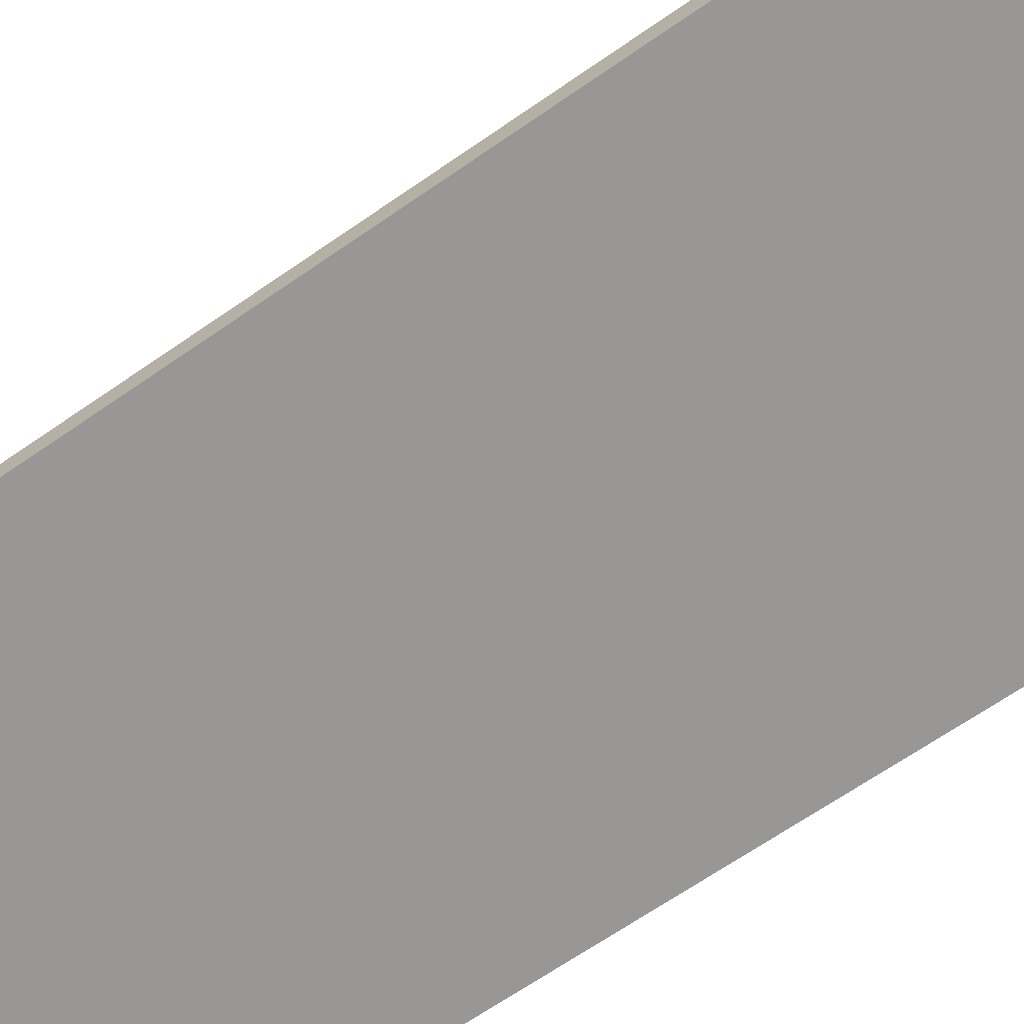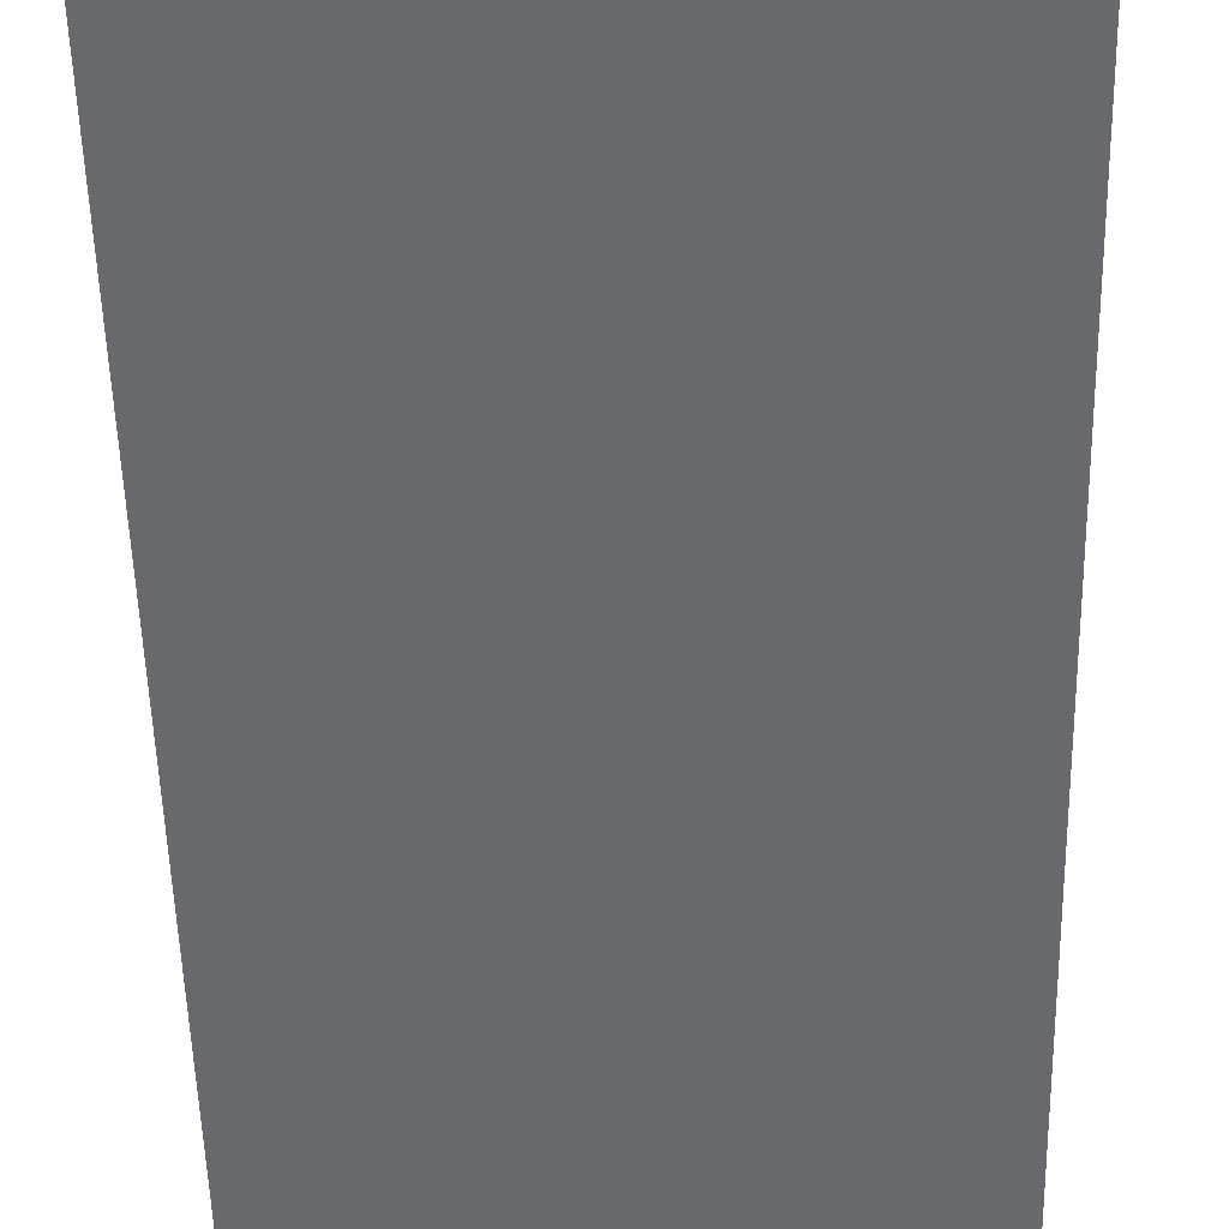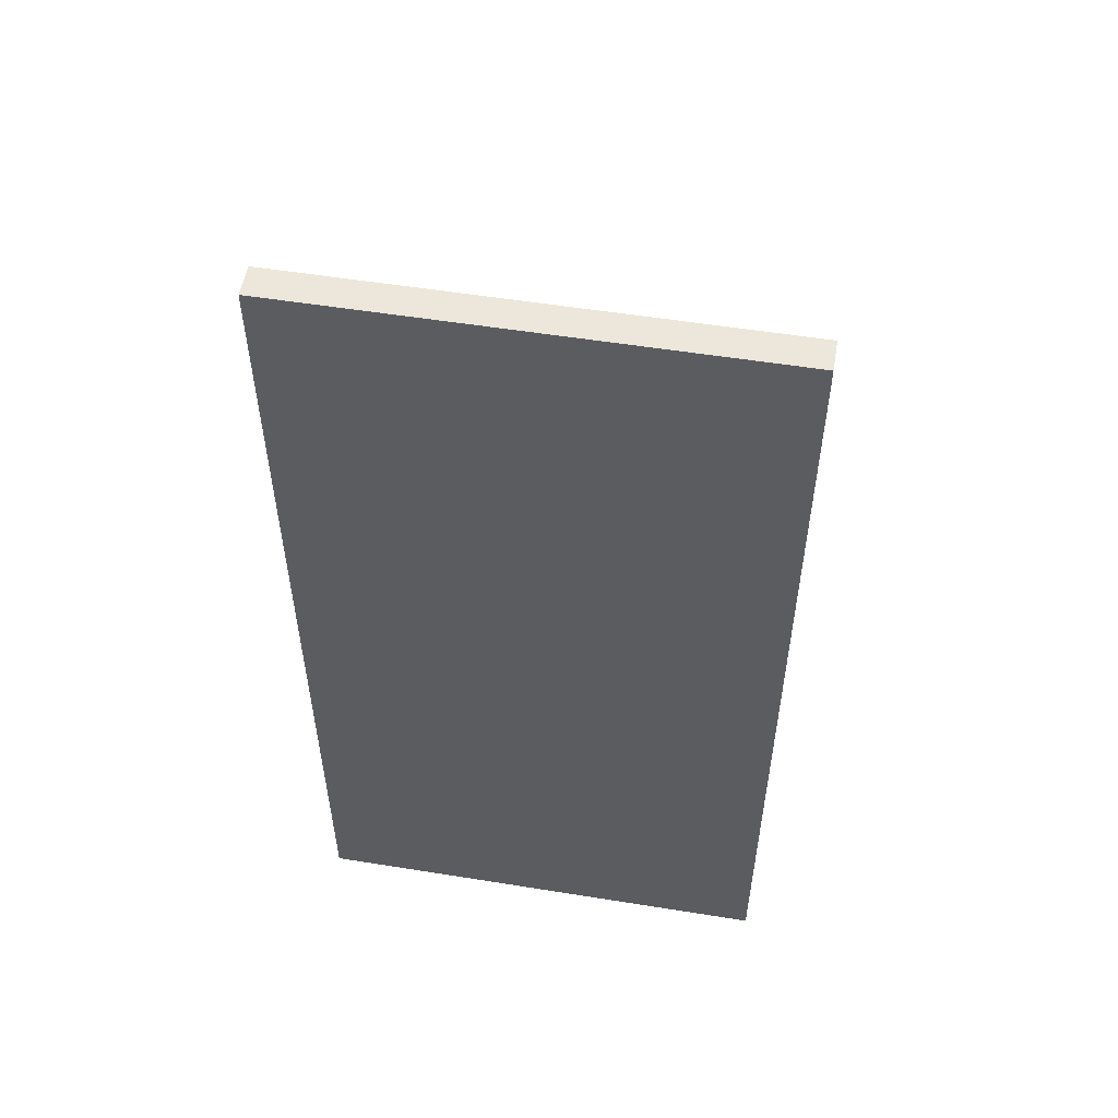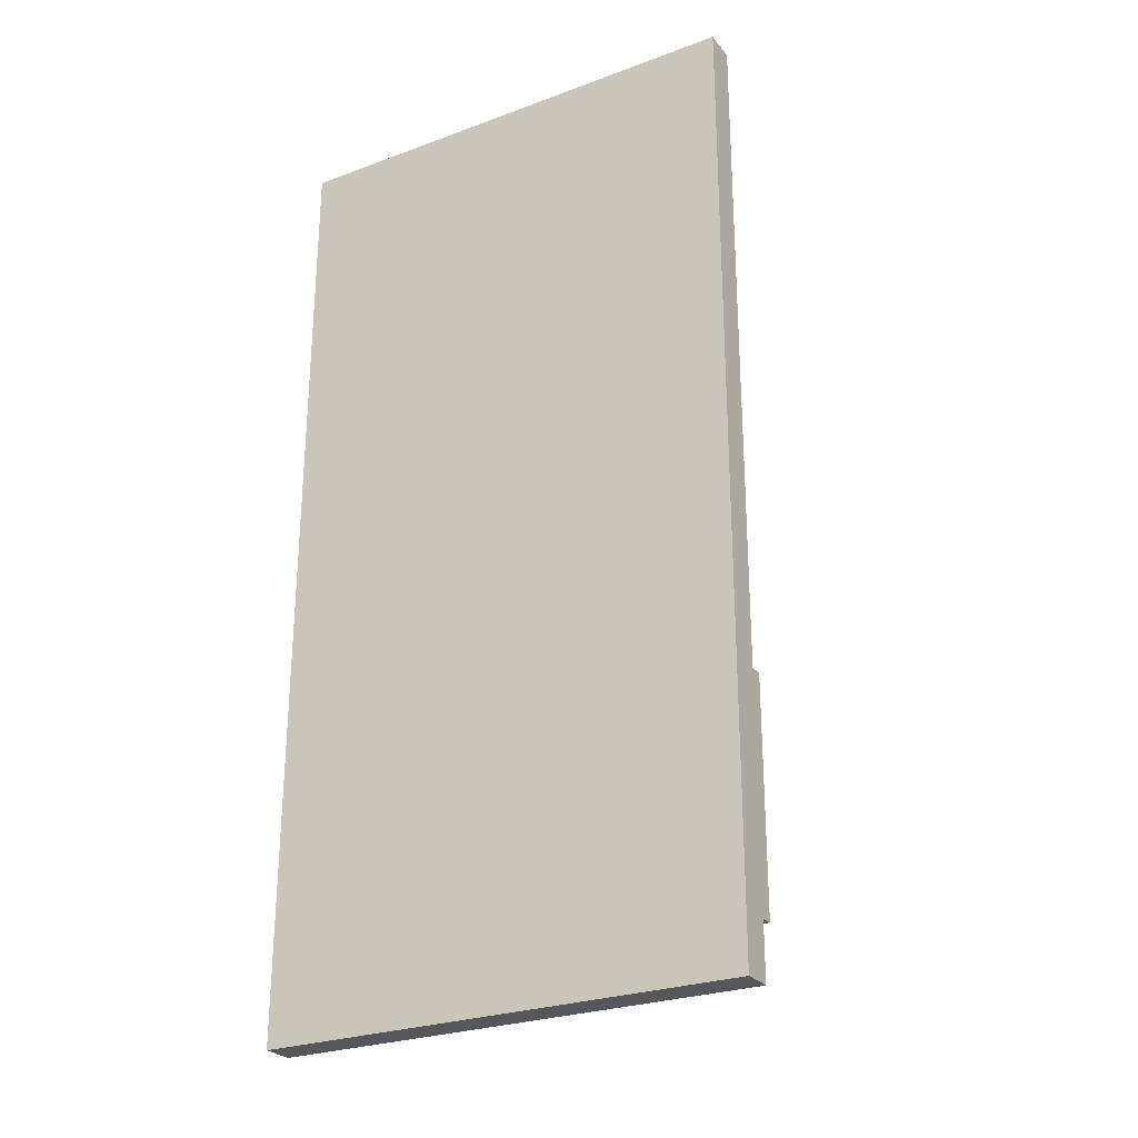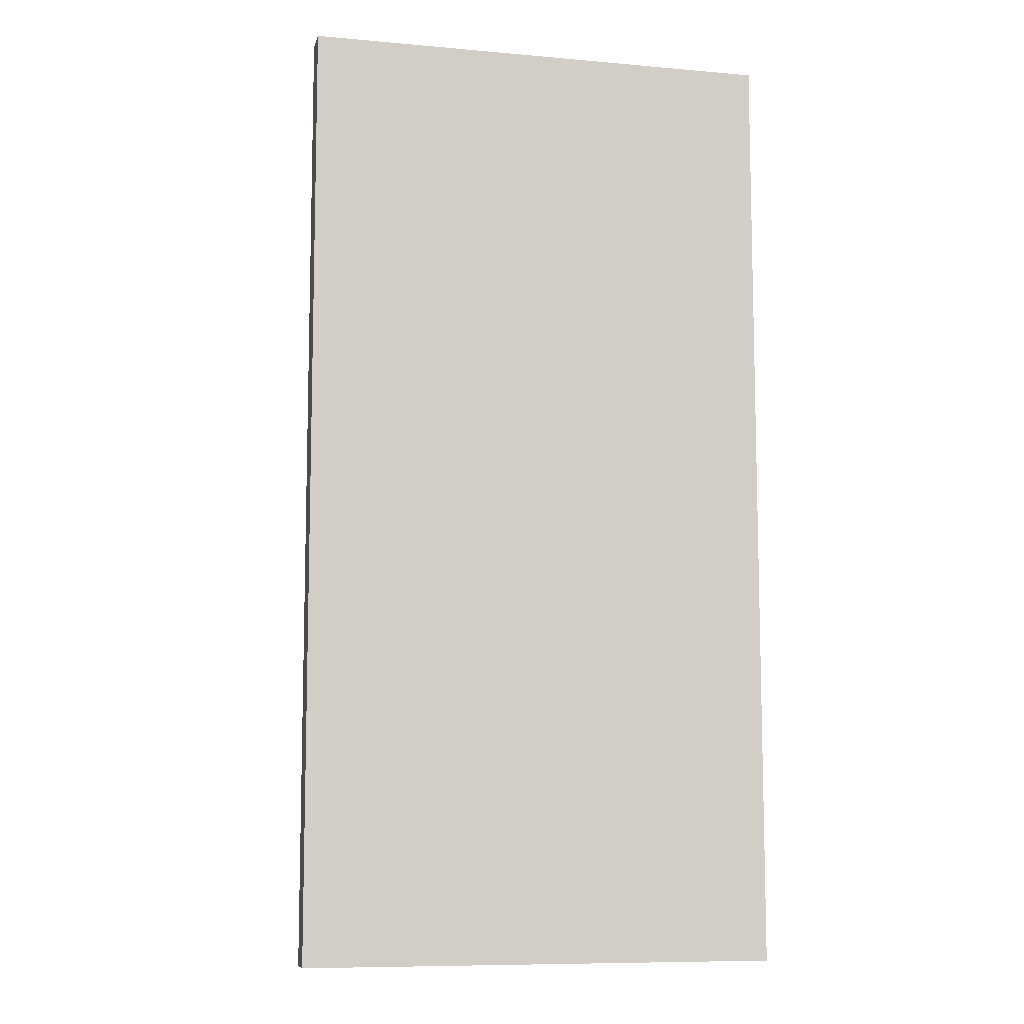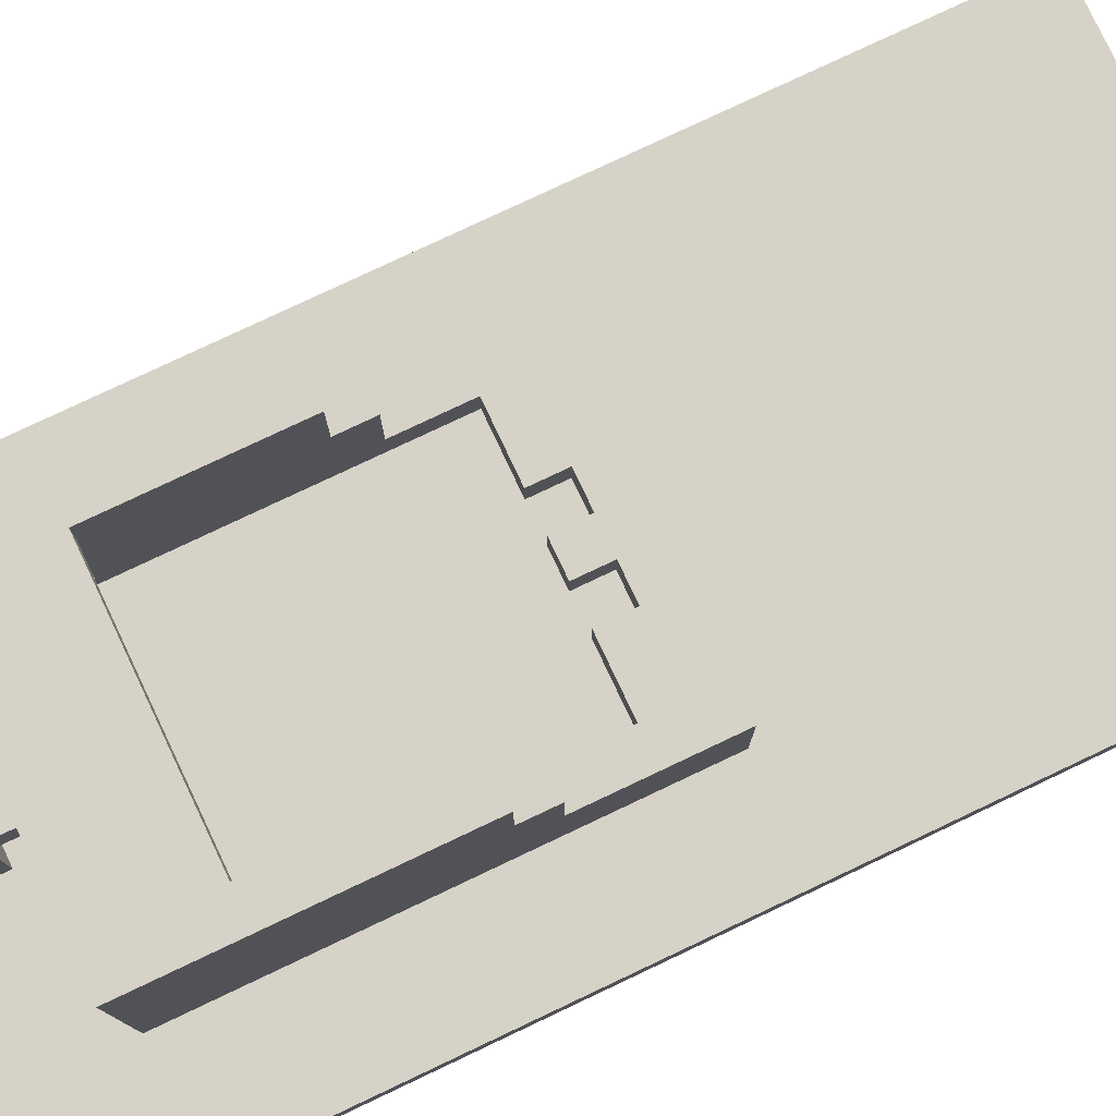
<metadata>
{"format":"obj","ext":"obj","renderer":"f3d","projection":"perspective","resolution":1024,"background":"white","views":[{"elev":-68.3,"azim":-55.4,"up":"+Z"},{"elev":-52.8,"azim":-178.7,"up":"+Z"},{"elev":54.0,"azim":-170.3,"up":"+Y"},{"elev":-26.7,"azim":-150.0,"up":"+Y"},{"elev":-9.2,"azim":166.9,"up":"+Y"},{"elev":78.6,"azim":64.7,"up":"+Z"}]}
</metadata>
<code>
o
v -0.7 0 -0.4
v -0.7 0 -0.5
v -0.7 3 -0.4
v -0.7 3 -0.5
v -0.4 0.4 0.3
v -0.4 0.4 -0.4
v -0.4 1.2 0.3
v -0.4 1.2 0.1
v -0.4 1.3 0.1
v -0.4 1.3 -0.1
v -0.4 1.7 -0.1
v -0.4 1.7 -0.4
v 0 0.2 0
v 0 0.2 -0.4
v 0 0.3 -0.1
v 0 0.3 -0.4
v 0 0.4 0
v 0 0.4 -0.1
v 0 1.5 -0.1
v 0 1.5 -0.2
v 0 1.6 -0.1
v 0 1.6 -0.2
v 0.2 1.5 -0.1
v 0.2 1.5 -0.2
v 0.2 1.6 -0.1
v 0.2 1.6 -0.2
v 0.4 0.6 0.2
v 0.4 0.6 -0.2
v 0.4 0.7 0.3
v 0.4 0.7 0.2
v 0.4 1.2 0.3
v 0.4 1.2 0.1
v 0.4 1.3 0.1
v 0.4 1.3 -0.1
v 0.4 1.5 -0.1
v 0.4 1.5 -0.2
v -0.3 0.6 0.2
v -0.3 0.6 -0.2
v -0.3 0.7 0.3
v -0.3 0.7 0.2
v -0.3 1.2 0.3
v -0.3 1.2 0.1
v -0.3 1.3 0.1
v -0.3 1.3 -0.1
v -0.3 1.5 -0.1
v -0.3 1.5 -0.2
v -0.1 1.5 -0.1
v -0.1 1.5 -0.2
v -0.1 1.6 -0.1
v -0.1 1.6 -0.2
v 0.1 0.2 0
v 0.1 0.2 -0.4
v 0.1 0.3 -0.1
v 0.1 0.3 -0.4
v 0.1 0.4 0
v 0.1 0.4 -0.1
v 0.1 1.5 -0.1
v 0.1 1.5 -0.2
v 0.1 1.6 -0.1
v 0.1 1.6 -0.2
v 0.5 0.4 0.3
v 0.5 0.4 -0.4
v 0.5 1.2 0.3
v 0.5 1.2 0.1
v 0.5 1.3 0.1
v 0.5 1.3 -0.1
v 0.5 1.7 -0.1
v 0.5 1.7 -0.4
v 0.8 0 -0.4
v 0.8 0 -0.5
v 0.8 3 -0.4
v 0.8 3 -0.5
v -0.4 0.4 0.3
v -0.4 1.2 0.3
v -0.3 0.7 0.3
v -0.3 1.2 0.3
v 0.4 0.7 0.3
v 0.4 1.2 0.3
v 0.5 0.4 0.3
v 0.5 1.2 0.3
v -0.4 1.2 0.1
v -0.4 1.3 0.1
v -0.3 1.2 0.1
v -0.3 1.3 0.1
v 0.4 1.2 0.1
v 0.4 1.3 0.1
v 0.5 1.2 0.1
v 0.5 1.3 0.1
v 0 0.2 0
v 0 0.4 0
v 0.1 0.2 0
v 0.1 0.4 0
v -0.4 1.3 -0.1
v -0.4 1.7 -0.1
v -0.3 1.3 -0.1
v -0.3 1.5 -0.1
v -0.1 1.5 -0.1
v -0.1 1.6 -0.1
v 0 1.5 -0.1
v 0 1.6 -0.1
v 0.1 1.5 -0.1
v 0.1 1.6 -0.1
v 0.2 1.5 -0.1
v 0.2 1.6 -0.1
v 0.4 1.3 -0.1
v 0.4 1.5 -0.1
v 0.5 1.3 -0.1
v 0.5 1.7 -0.1
v -0.3 0.6 -0.2
v -0.3 1.5 -0.2
v -0.1 1.5 -0.2
v -0.1 1.6 -0.2
v 0 1.5 -0.2
v 0 1.6 -0.2
v 0.1 1.5 -0.2
v 0.1 1.6 -0.2
v 0.2 1.5 -0.2
v 0.2 1.6 -0.2
v 0.4 0.6 -0.2
v 0.4 1.5 -0.2
v -0.7 0 -0.4
v -0.7 3 -0.4
v -0.4 0.4 -0.4
v -0.4 1.7 -0.4
v 0 0.2 -0.4
v 0 0.3 -0.4
v 0.1 0.2 -0.4
v 0.1 0.3 -0.4
v 0.5 0.4 -0.4
v 0.5 1.7 -0.4
v 0.8 0 -0.4
v 0.8 3 -0.4
v -0.3 0.6 0.2
v -0.3 0.7 0.2
v 0.4 0.6 0.2
v 0.4 0.7 0.2
v 0 0.3 -0.1
v 0 0.4 -0.1
v 0.1 0.3 -0.1
v 0.1 0.4 -0.1
v -0.7 0 -0.5
v -0.7 3 -0.5
v 0.8 0 -0.5
v 0.8 3 -0.5
v -0.7 0 -0.4
v 0.8 0 -0.4
v -0.7 0 -0.5
v 0.8 0 -0.5
v 0 0.2 0
v 0.1 0.2 0
v 0 0.2 -0.4
v 0.1 0.2 -0.4
v -0.4 0.4 0.3
v 0.5 0.4 0.3
v 0 0.4 0
v 0.1 0.4 0
v 0 0.4 -0.1
v 0.1 0.4 -0.1
v -0.4 0.4 -0.4
v 0.5 0.4 -0.4
v -0.3 1.5 -0.1
v -0.1 1.5 -0.1
v 0 1.5 -0.1
v 0.1 1.5 -0.1
v 0.2 1.5 -0.1
v 0.4 1.5 -0.1
v -0.3 1.5 -0.2
v -0.1 1.5 -0.2
v 0 1.5 -0.2
v 0.1 1.5 -0.2
v 0.2 1.5 -0.2
v 0.4 1.5 -0.2
v -0.1 1.6 -0.1
v 0 1.6 -0.1
v 0.1 1.6 -0.1
v 0.2 1.6 -0.1
v -0.1 1.6 -0.2
v 0 1.6 -0.2
v 0.1 1.6 -0.2
v 0.2 1.6 -0.2
v 0 0.3 -0.1
v 0.1 0.3 -0.1
v 0 0.3 -0.4
v 0.1 0.3 -0.4
v -0.3 0.6 0.2
v 0.4 0.6 0.2
v 0 0.6 0.1
v 0.1 0.6 0.1
v 0 0.6 0
v 0.1 0.6 0
v -0.3 0.6 -0.2
v 0.4 0.6 -0.2
v -0.3 0.7 0.3
v 0.4 0.7 0.3
v -0.3 0.7 0.2
v 0.4 0.7 0.2
v -0.4 1.2 0.3
v -0.3 1.2 0.3
v 0.4 1.2 0.3
v 0.5 1.2 0.3
v -0.4 1.2 0.1
v -0.3 1.2 0.1
v 0.4 1.2 0.1
v 0.5 1.2 0.1
v -0.4 1.3 0.1
v -0.3 1.3 0.1
v 0.4 1.3 0.1
v 0.5 1.3 0.1
v -0.4 1.3 -0.1
v -0.3 1.3 -0.1
v 0.4 1.3 -0.1
v 0.5 1.3 -0.1
v -0.4 1.7 -0.1
v 0.5 1.7 -0.1
v -0.4 1.7 -0.4
v 0.5 1.7 -0.4
v -0.7 3 -0.4
v 0.8 3 -0.4
v -0.7 3 -0.5
v 0.8 3 -0.5
f 3 2 1
f 4 2 3
f 7 6 5
f 8 6 7
f 9 6 8
f 10 6 9
f 11 6 10
f 12 6 11
f 15 14 13
f 16 14 15
f 17 15 13
f 18 15 17
f 21 20 19
f 22 20 21
f 25 24 23
f 26 24 25
f 30 28 27
f 31 30 29
f 32 28 30
f 32 30 31
f 33 28 32
f 34 28 33
f 35 28 34
f 36 28 35
f 37 38 40
f 39 40 41
f 40 38 42
f 41 40 42
f 42 38 43
f 43 38 44
f 44 38 45
f 45 38 46
f 47 48 49
f 49 48 50
f 51 52 53
f 53 52 54
f 51 53 55
f 55 53 56
f 57 58 59
f 59 58 60
f 61 62 63
f 63 62 64
f 64 62 65
f 65 62 66
f 66 62 67
f 67 62 68
f 69 70 71
f 71 70 72
f 75 74 73
f 76 74 75
f 77 75 73
f 79 77 73
f 79 78 77
f 80 78 79
f 83 82 81
f 84 82 83
f 87 86 85
f 88 86 87
f 91 90 89
f 92 90 91
f 95 94 93
f 96 94 95
f 97 94 96
f 98 94 97
f 100 94 98
f 101 100 99
f 102 94 100
f 102 100 101
f 104 94 102
f 106 104 103
f 107 106 105
f 108 94 104
f 108 106 107
f 108 104 106
f 111 110 109
f 113 111 109
f 113 112 111
f 114 112 113
f 115 113 109
f 117 115 109
f 117 116 115
f 118 116 117
f 119 117 109
f 120 117 119
f 123 122 121
f 124 122 123
f 125 123 121
f 126 123 125
f 127 125 121
f 128 123 126
f 129 123 128
f 129 128 127
f 130 122 124
f 131 129 127
f 131 130 129
f 131 127 121
f 132 122 130
f 132 130 131
f 133 134 135
f 135 134 136
f 137 138 139
f 139 138 140
f 141 142 143
f 143 142 144
f 147 146 145
f 148 146 147
f 151 150 149
f 152 150 151
f 155 154 153
f 156 154 155
f 157 155 153
f 158 154 156
f 159 157 153
f 159 158 157
f 160 154 158
f 160 158 159
f 167 162 161
f 168 162 167
f 169 164 163
f 170 164 169
f 171 166 165
f 172 166 171
f 177 174 173
f 178 174 177
f 179 176 175
f 180 176 179
f 181 182 183
f 183 182 184
f 185 186 187
f 187 186 188
f 185 187 189
f 187 188 189
f 188 186 190
f 189 188 190
f 185 189 191
f 189 190 191
f 190 186 192
f 191 190 192
f 193 194 195
f 195 194 196
f 197 198 201
f 201 198 202
f 199 200 203
f 203 200 204
f 205 206 209
f 209 206 210
f 207 208 211
f 211 208 212
f 213 214 215
f 215 214 216
f 217 218 219
f 219 218 220

</code>
